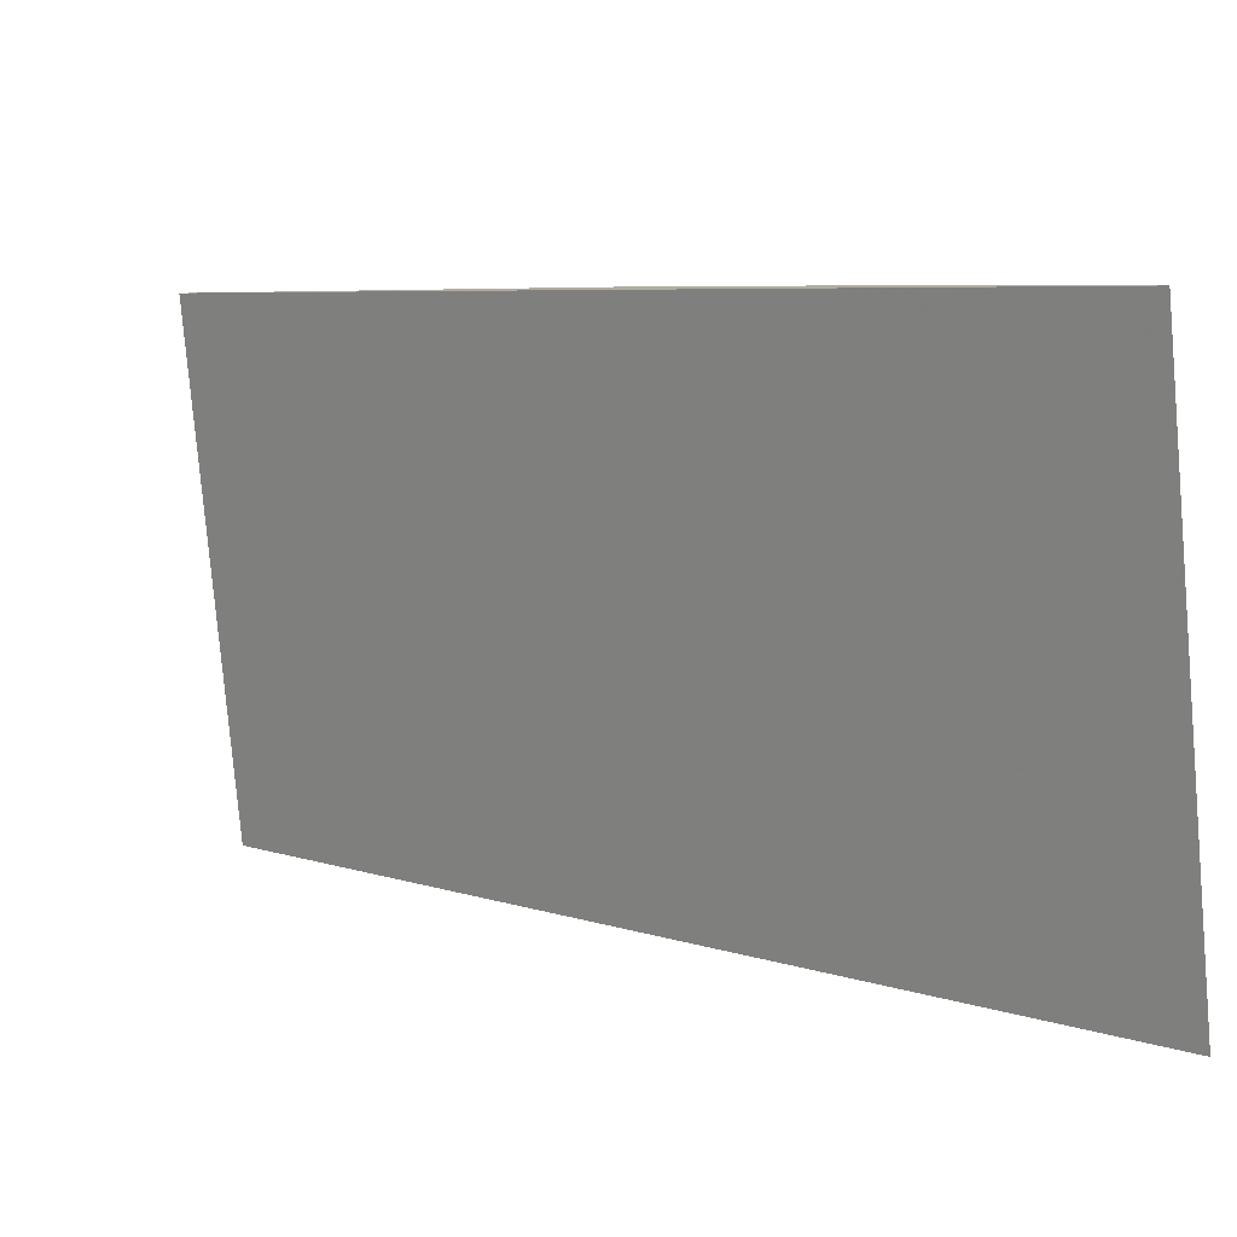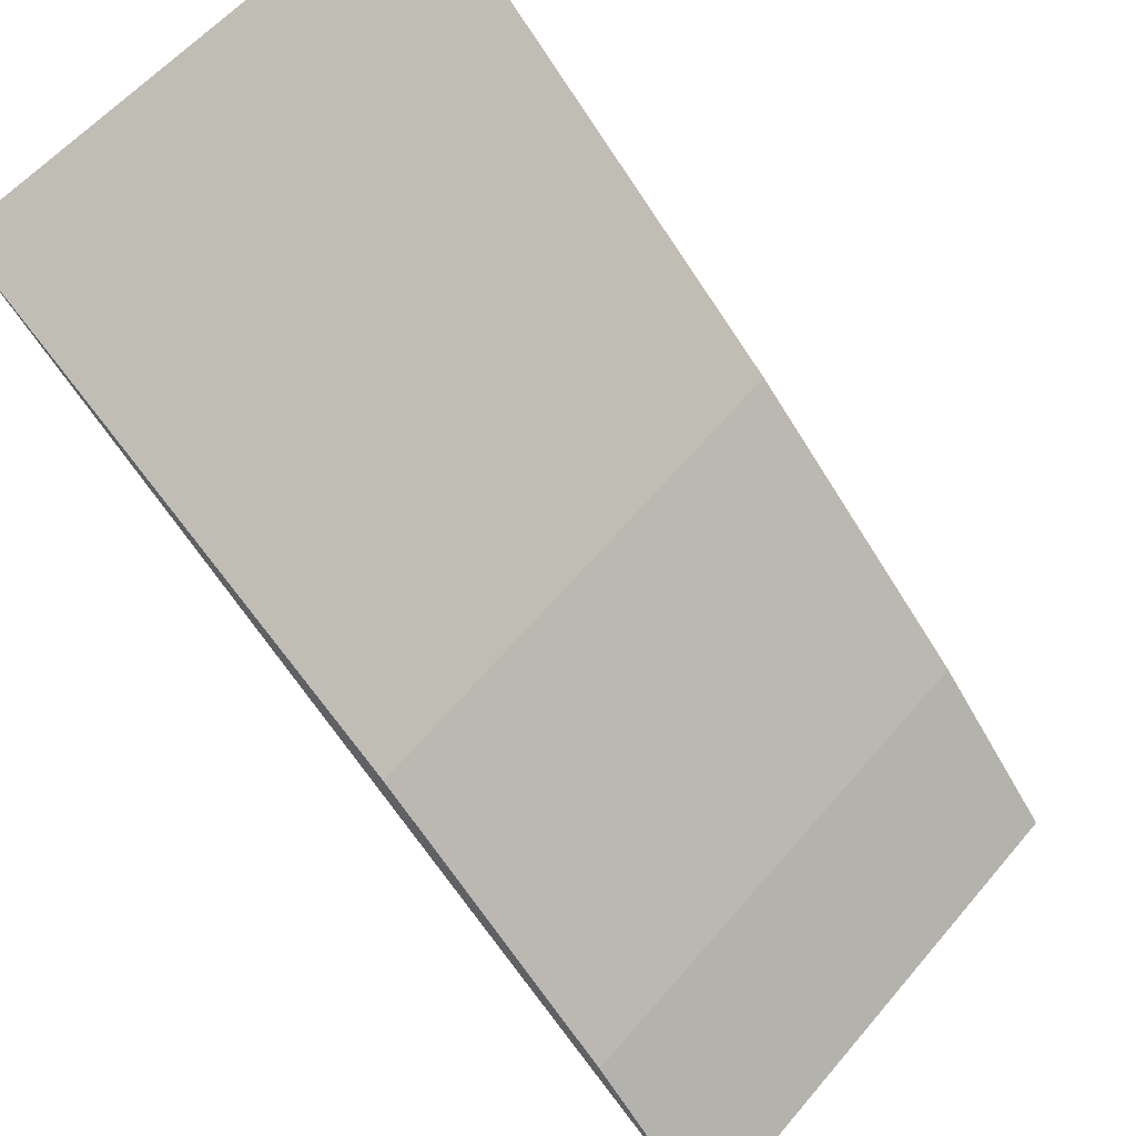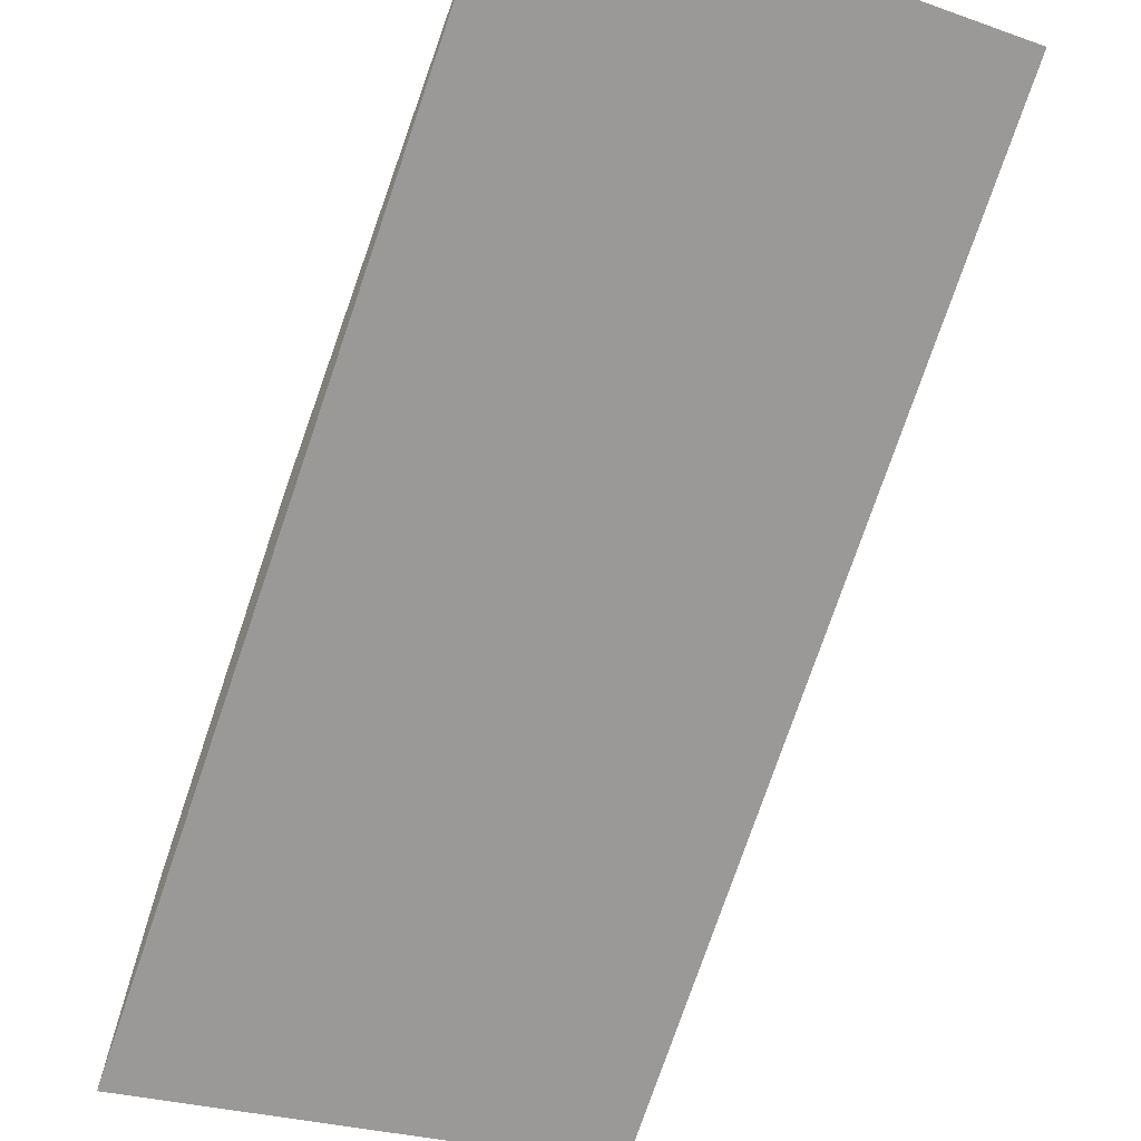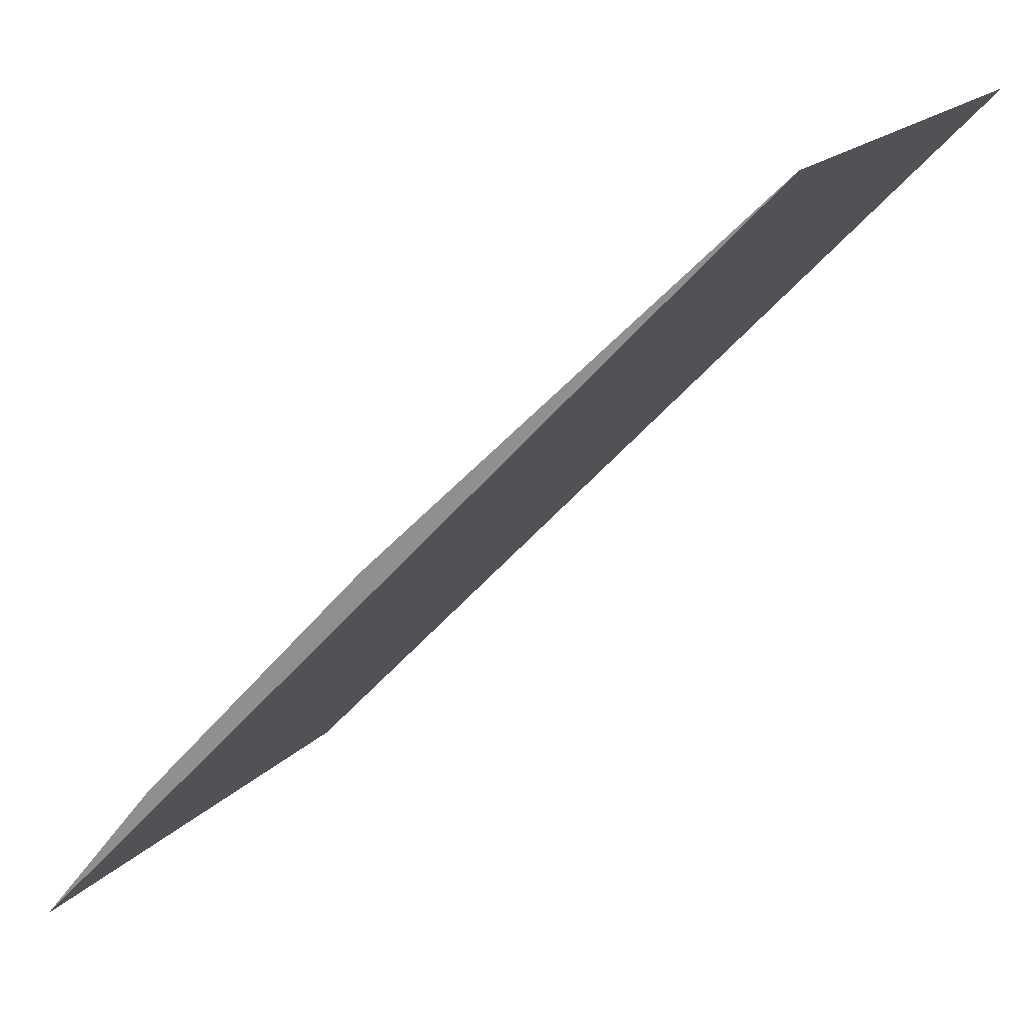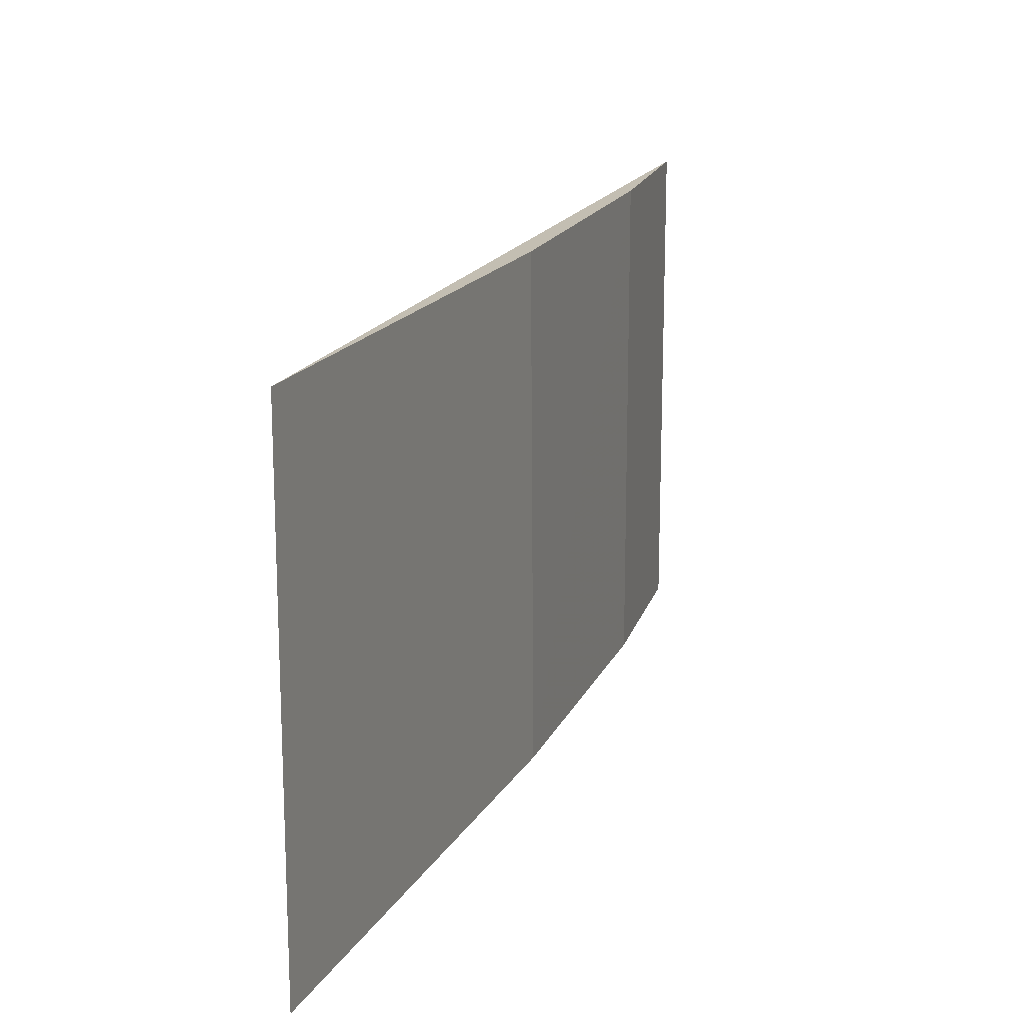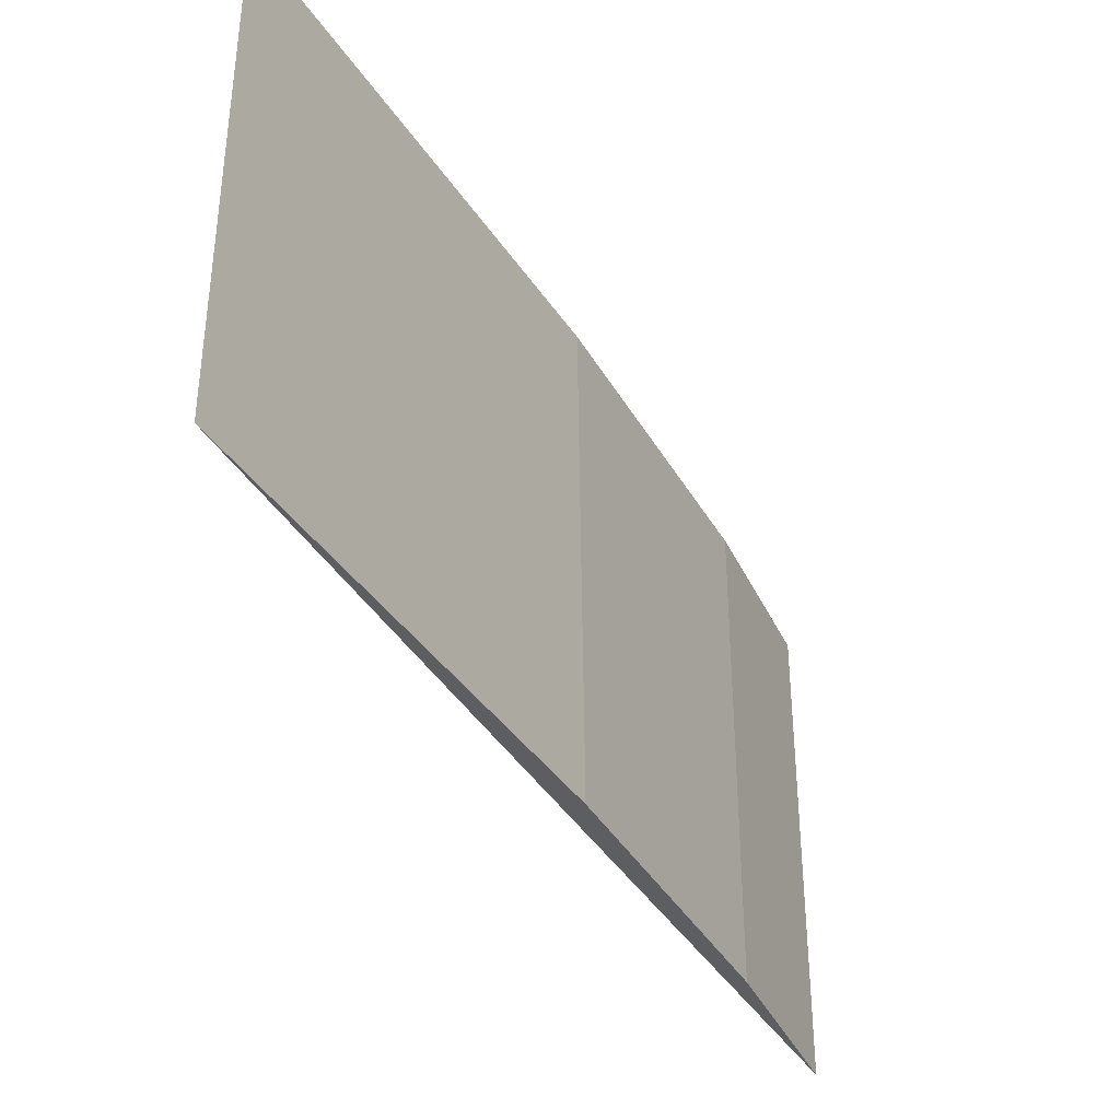
<metadata>
{"format":"obj","ext":"obj","renderer":"f3d","projection":"perspective","resolution":1024,"background":"white","views":[{"elev":-79.3,"azim":-175.0,"up":"+Y"},{"elev":57.1,"azim":-140.4,"up":"+Y"},{"elev":-27.2,"azim":61.9,"up":"+Y"},{"elev":17.4,"azim":27.5,"up":"+Y"},{"elev":17.5,"azim":155.3,"up":"+Z"},{"elev":-38.0,"azim":163.6,"up":"+Z"}]}
</metadata>
<code>
v -0.06748 0.07364 0.01666
v -0.06748 0.07364 0.0106
v -0.07211 0.06914 0.0106
v -0.07628 0.06444 0.0106
v -0.07479 0.06625 0.01666
v -0.07202 0.06923 0.01666
v -0.07479 0.06625 0.0106
v -0.07628 0.06444 0.01666
f 1 2 3
f 3 2 4
f 2 1 4
f 6 5 1
f 6 1 3
f 6 3 5
f 7 5 3
f 7 3 4
f 7 4 5
f 8 5 4
f 8 4 1
f 8 1 5

</code>
